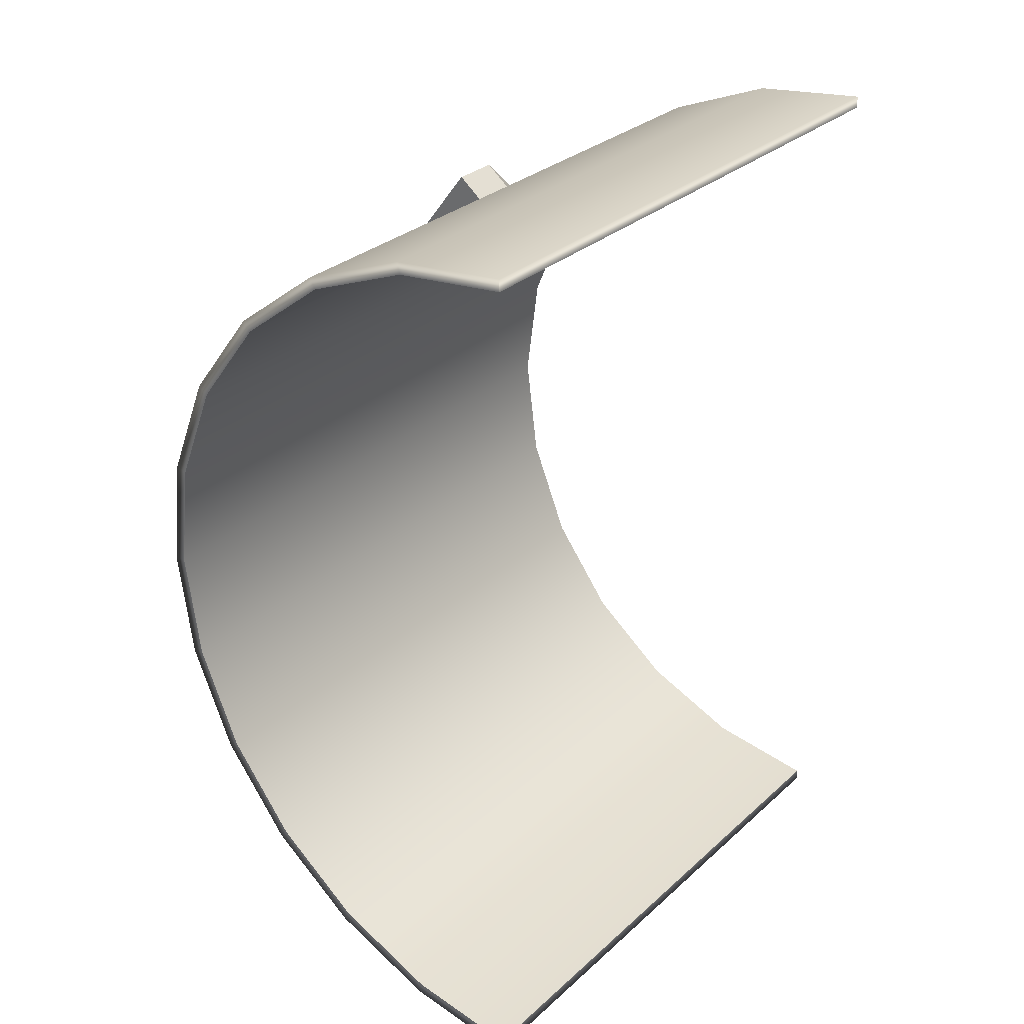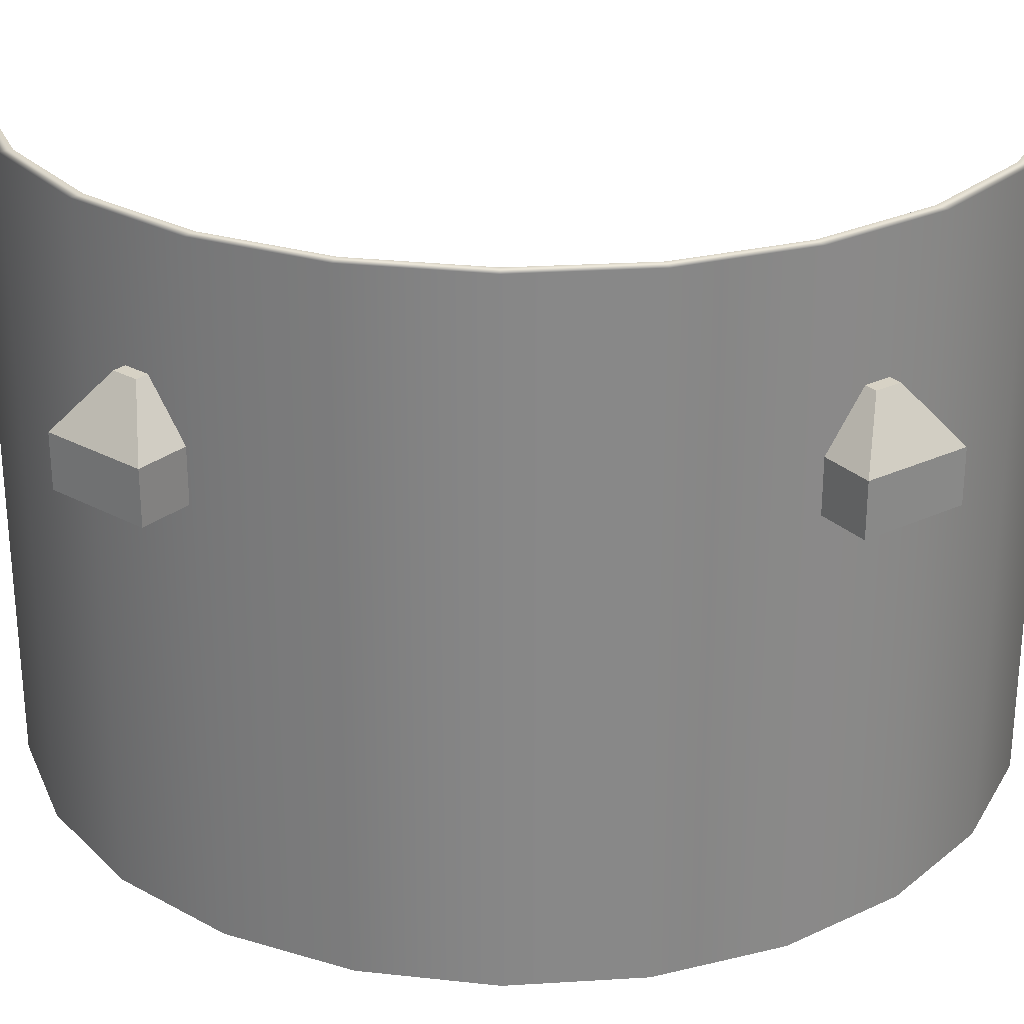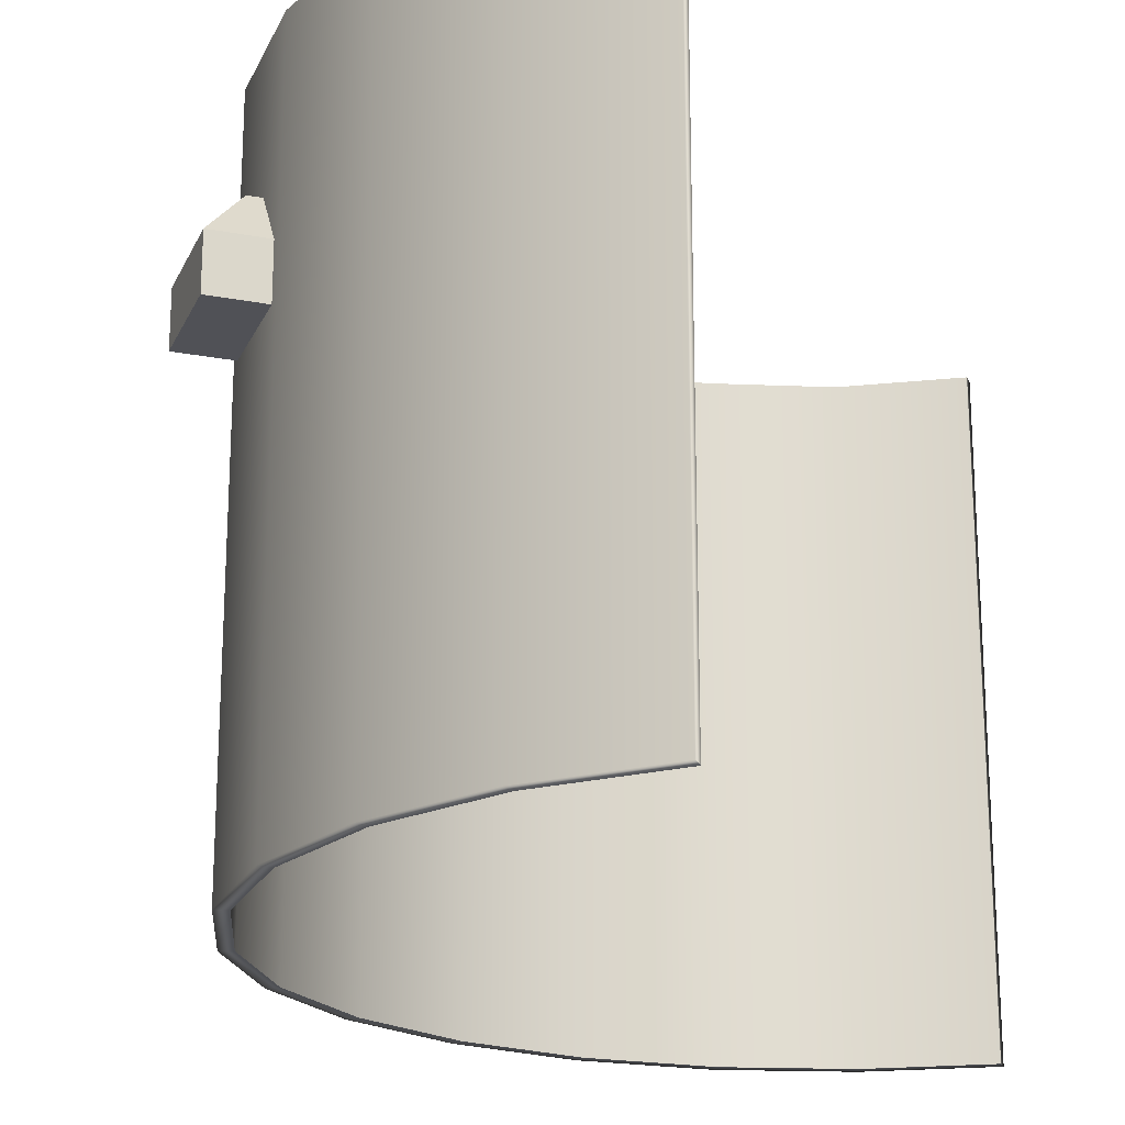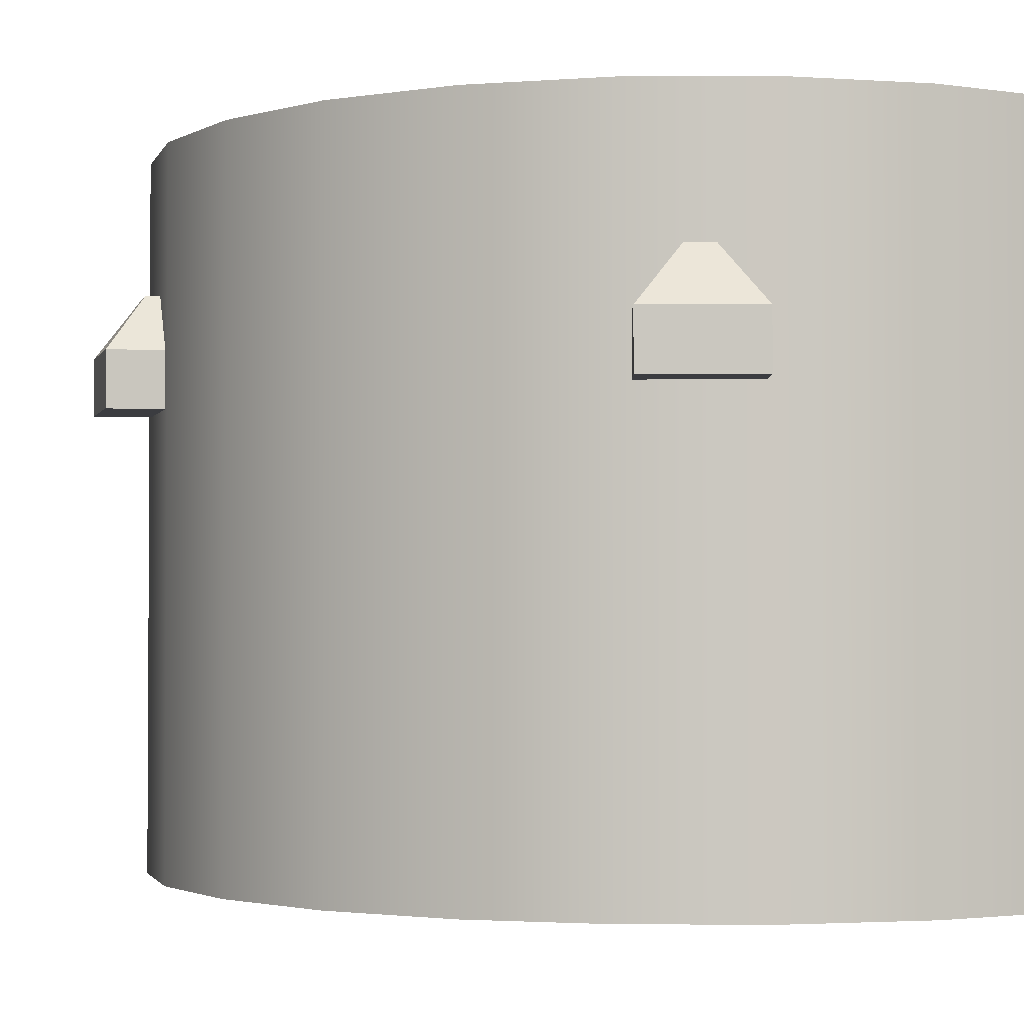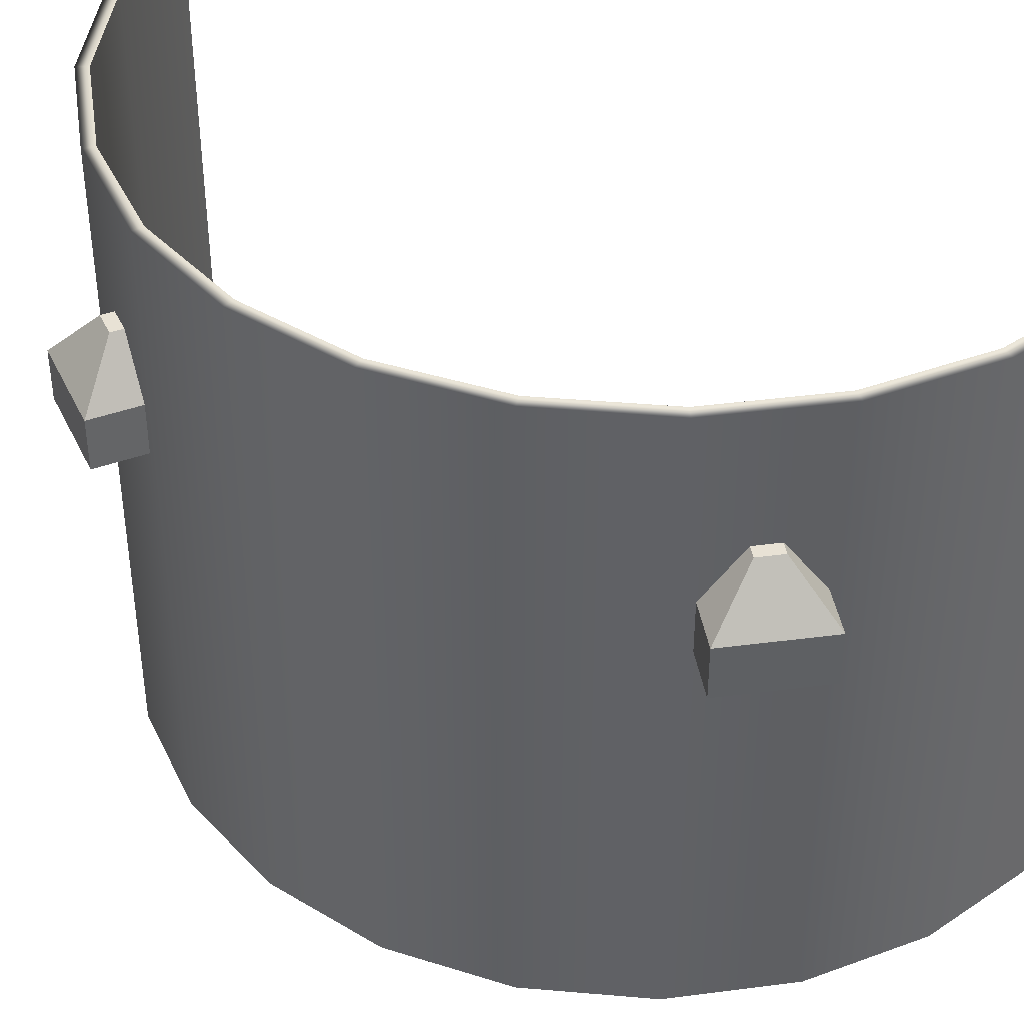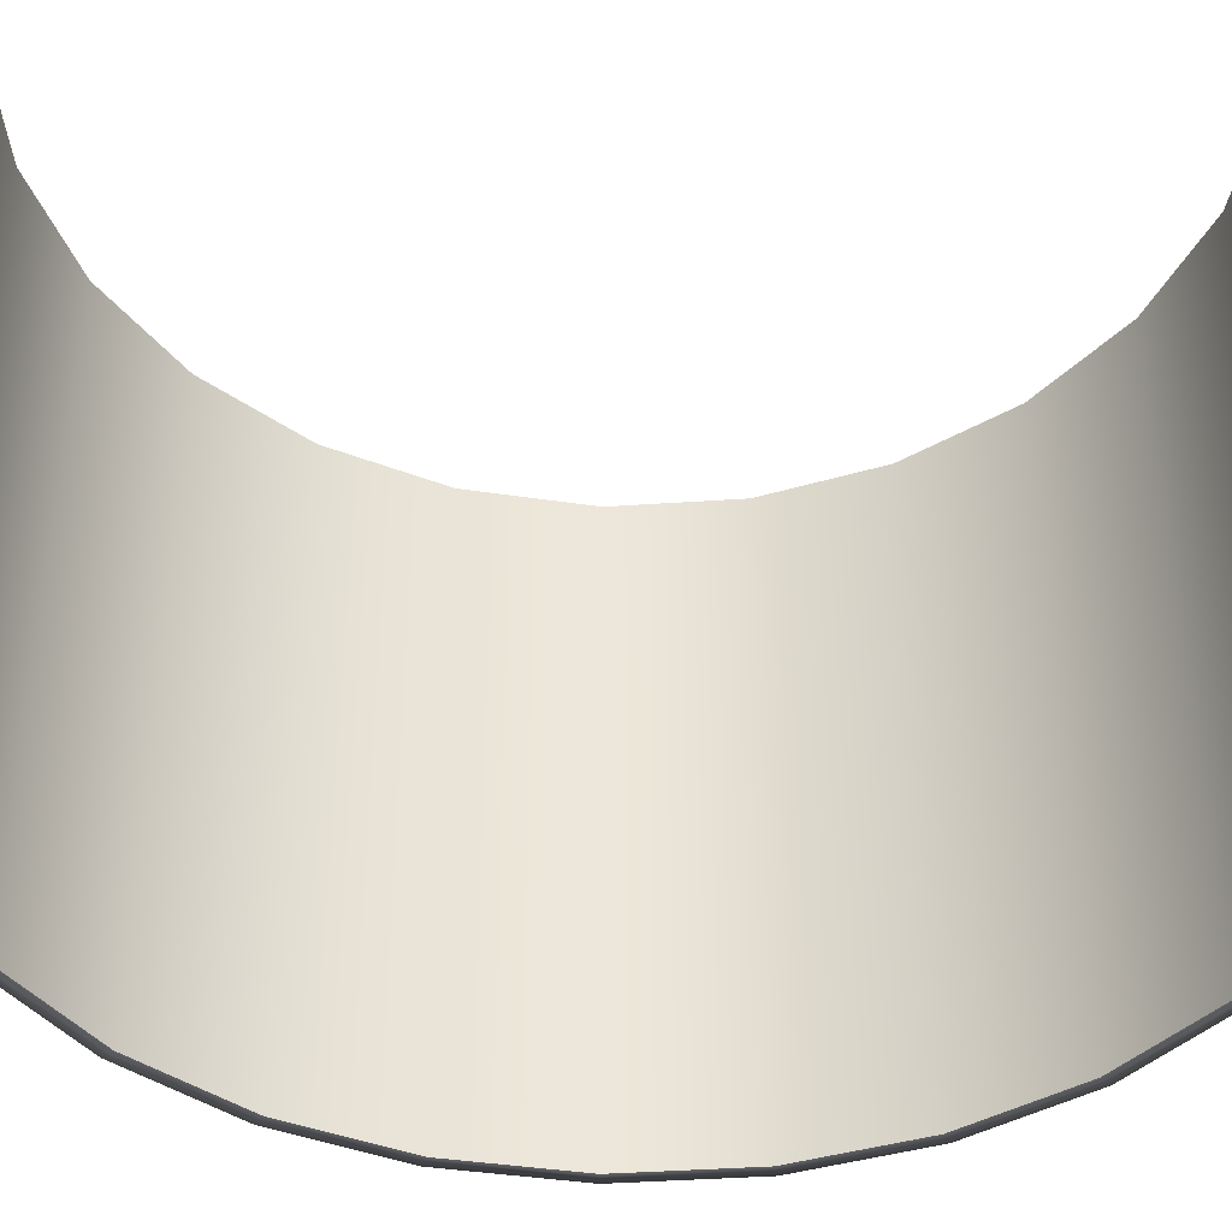
<metadata>
{"format":"obj","ext":"obj","renderer":"f3d","projection":"perspective","resolution":1024,"background":"white","views":[{"elev":30.5,"azim":38.5,"up":"+Z"},{"elev":27.5,"azim":-87.9,"up":"+Y"},{"elev":-20.4,"azim":18.3,"up":"+Y"},{"elev":-2.1,"azim":-51.6,"up":"+Y"},{"elev":40.8,"azim":-61.5,"up":"+Y"},{"elev":-41.4,"azim":87.2,"up":"+Y"}]}
</metadata>
<code>
o base
v -0.8776 0.8 -0.5474
v -0.8776 0.9 -0.5474
v -0.7559 0.9 -0.706
v -0.7559 0.8 -0.706
v -0.7427 1 -0.5384
v -0.7123 1 -0.5781
v -0.742 1 -0.6009
v -0.7725 1 -0.5612
v -0.7559 0.9 0.706
v -0.742 1 0.6009
v -0.7725 1 0.5612
v -0.8776 0.9 0.5474
v 0 -0 0.9375
v 0 -0 0.9125
v 0 1.25 0.9125
v 0 1.25 0.9375
v -0 1.25 -0.9375
v -0 1.25 -0.9125
v -0 0 -0.9125
v -0 0 -0.9375
v -0.6666 0.8 -0.6376
v -0.7884 0.8 -0.4789
v -0.6666 0.9 -0.6376
v -0.7884 0.9 -0.4789
v -0.8776 0.8 0.5474
v -0.7884 0.8 0.4789
v -0.6666 0.8 0.6376
v -0.7559 0.8 0.706
v -0.7427 1 0.5384
v -0.7884 0.9 0.4789
v -0.6666 0.9 0.6376
v -0.7123 1 0.5781
v -0.2362 0 -0.8814
v -0.2426 0 -0.9056
v -0.4562 0 -0.7902
v -0.4688 0 -0.8119
v -0.6452 0 -0.6452
v -0.6629 0 -0.6629
v -0.7902 0 -0.4562
v -0.8119 0 -0.4688
v -0.8814 0 -0.2362
v -0.9056 0 -0.2426
v -0.9125 -0 0
v -0.9375 -0 0
v -0.8814 -0 0.2362
v -0.9056 -0 0.2426
v -0.7902 -0 0.4562
v -0.8119 -0 0.4688
v -0.6452 -0 0.6452
v -0.6629 -0 0.6629
v -0.4562 -0 0.7902
v -0.4688 -0 0.8119
v -0.2362 -0 0.8814
v -0.2426 -0 0.9056
v -0.2426 1.25 -0.9056
v -0.2362 1.25 -0.8814
v -0.4688 1.25 -0.8119
v -0.4562 1.25 -0.7902
v -0.6629 1.25 -0.6629
v -0.6452 1.25 -0.6452
v -0.8119 1.25 -0.4688
v -0.7902 1.25 -0.4562
v -0.9056 1.25 -0.2426
v -0.8814 1.25 -0.2362
v -0.9375 1.25 0
v -0.9125 1.25 0
v -0.9056 1.25 0.2426
v -0.8814 1.25 0.2362
v -0.8119 1.25 0.4688
v -0.7902 1.25 0.4562
v -0.6629 1.25 0.6629
v -0.6452 1.25 0.6452
v -0.4688 1.25 0.8119
v -0.4562 1.25 0.7902
v -0.2426 1.25 0.9056
v -0.2362 1.25 0.8814
v 0 -0 0.9375
v 0 1.25 0.9375
v -0 1.25 -0.9375
v -0 0 -0.9375
v -0.2426 0 -0.9056
v -0.4688 0 -0.8119
v -0.6629 0 -0.6629
v -0.8119 0 -0.4688
v -0.9056 0 -0.2426
v -0.9375 -0 0
v -0.9056 -0 0.2426
v -0.8119 -0 0.4688
v -0.6629 -0 0.6629
v -0.4688 -0 0.8119
v -0.2426 -0 0.9056
v -0.2426 1.25 -0.9056
v -0.4688 1.25 -0.8119
v -0.6629 1.25 -0.6629
v -0.8119 1.25 -0.4688
v -0.9056 1.25 -0.2426
v -0.9375 1.25 0
v -0.9056 1.25 0.2426
v -0.8119 1.25 0.4688
v -0.6629 1.25 0.6629
v -0.4688 1.25 0.8119
v -0.2426 1.25 0.9056
f 1 2 3 4
f 5 6 7 8
f 9 10 11 12
f 13 14 15 16
f 17 18 19 20
f 4 21 22 1
f 3 7 6 23
f 24 5 8 2
f 25 26 27 28
f 12 11 29 30
f 31 32 10 9
f 20 19 33 34
f 34 33 35 36
f 36 35 37 38
f 38 37 39 40
f 40 39 41 42
f 42 41 43 44
f 44 43 45 46
f 46 45 47 48
f 48 47 49 50
f 50 49 51 52
f 52 51 53 54
f 54 53 14 13
f 55 56 18 17
f 57 58 56 55
f 59 60 58 57
f 61 62 60 59
f 63 64 62 61
f 65 66 64 63
f 67 68 66 65
f 69 70 68 67
f 71 72 70 69
f 73 74 72 71
f 75 76 74 73
f 16 15 76 75
f 1 22 24 2
f 2 8 7 3
f 3 23 21 4
f 28 27 31 9
f 12 30 26 25
f 11 10 32 29
f 34 55 17 20
f 36 57 55 34
f 38 59 57 36
f 40 61 59 38
f 42 63 61 40
f 44 65 63 42
f 46 67 65 44
f 48 69 67 46
f 50 71 69 48
f 52 73 71 50
f 54 75 73 52
f 13 16 75 54
f 53 76 15 14
f 51 74 76 53
f 49 72 74 51
f 47 70 72 49
f 45 68 70 47
f 43 66 68 45
f 41 64 66 43
f 39 62 64 41
f 37 60 62 39
f 35 58 60 37
f 33 56 58 35
f 19 18 56 33
f 28 9 12 25
l 77 78
l 79 80
l 79 92
l 92 93
l 93 94
l 94 95
l 95 96
l 96 97
l 97 98
l 98 99
l 99 100
l 100 101
l 101 102
l 80 81
l 81 82
l 82 83
l 83 84
l 84 85
l 85 86
l 86 87
l 87 88
l 88 89
l 89 90
l 90 91
l 78 102
l 77 91

</code>
